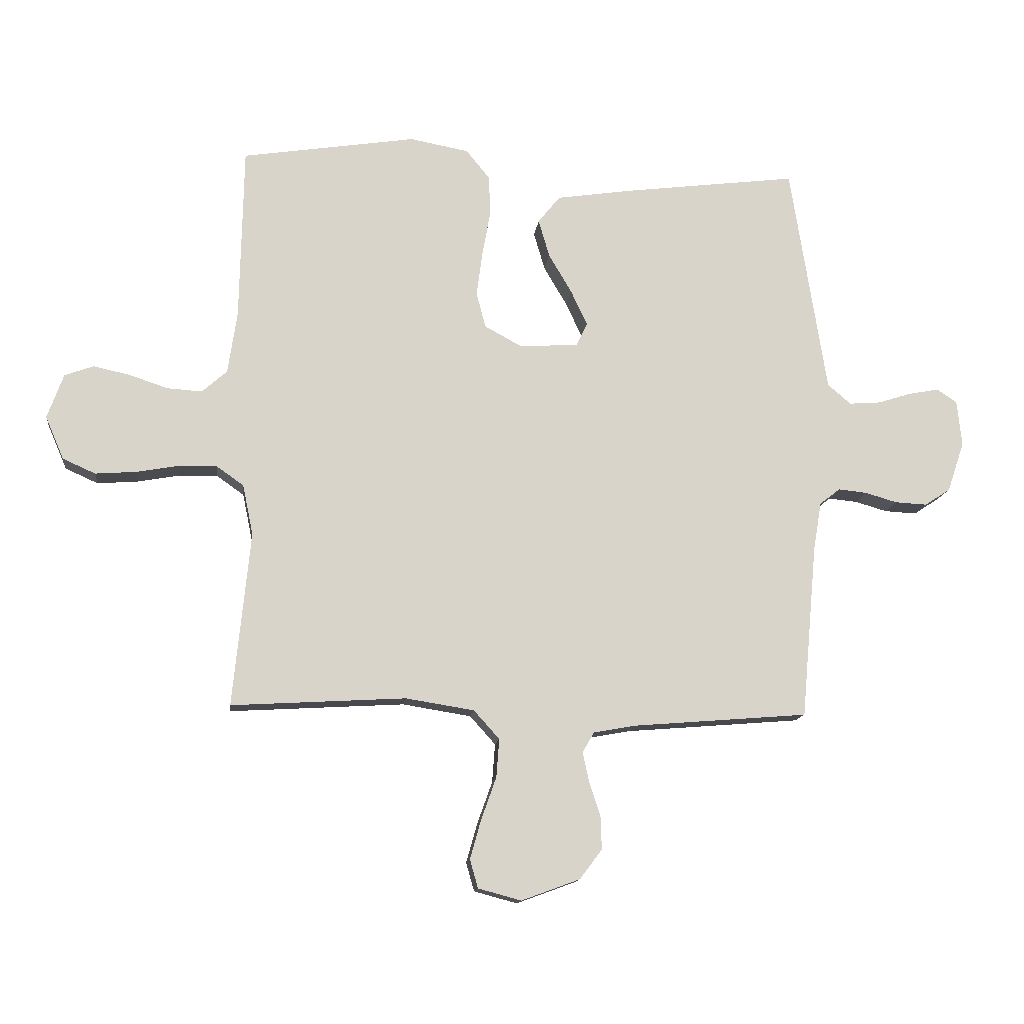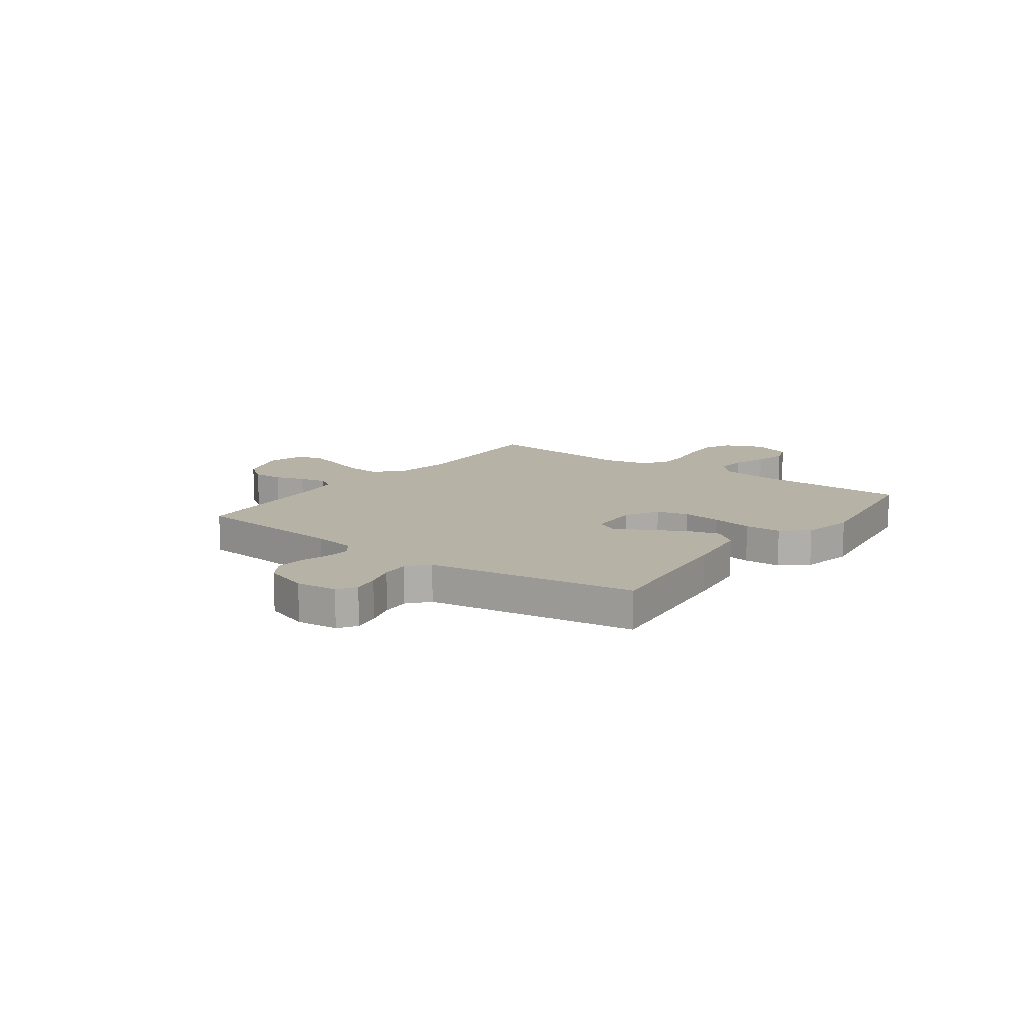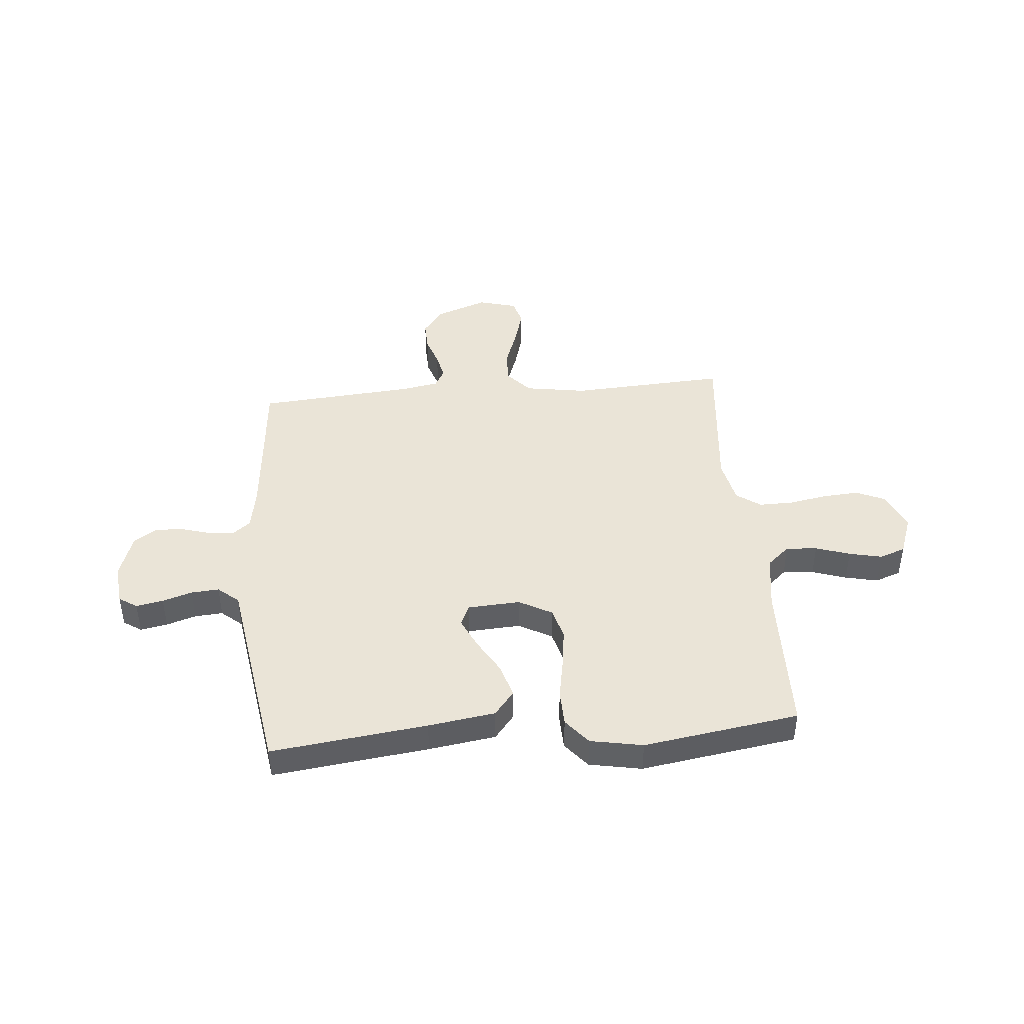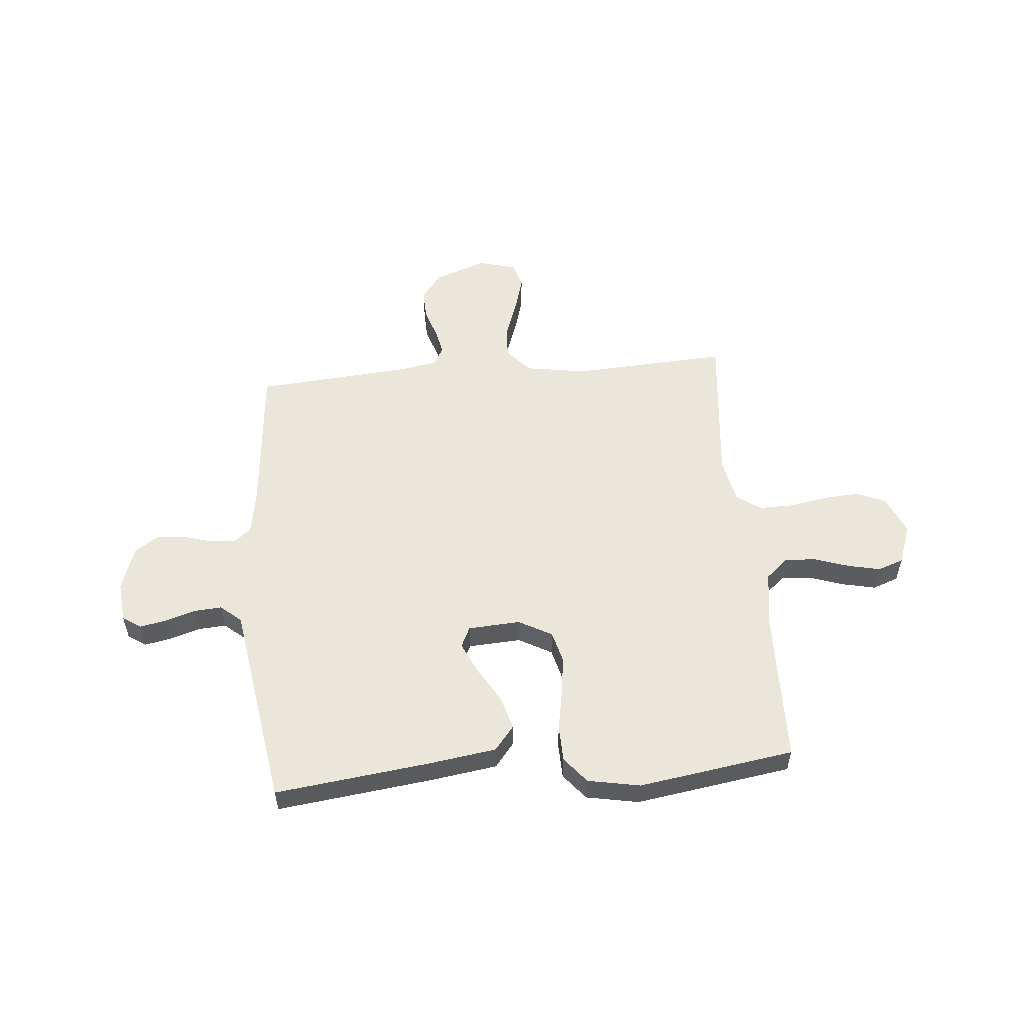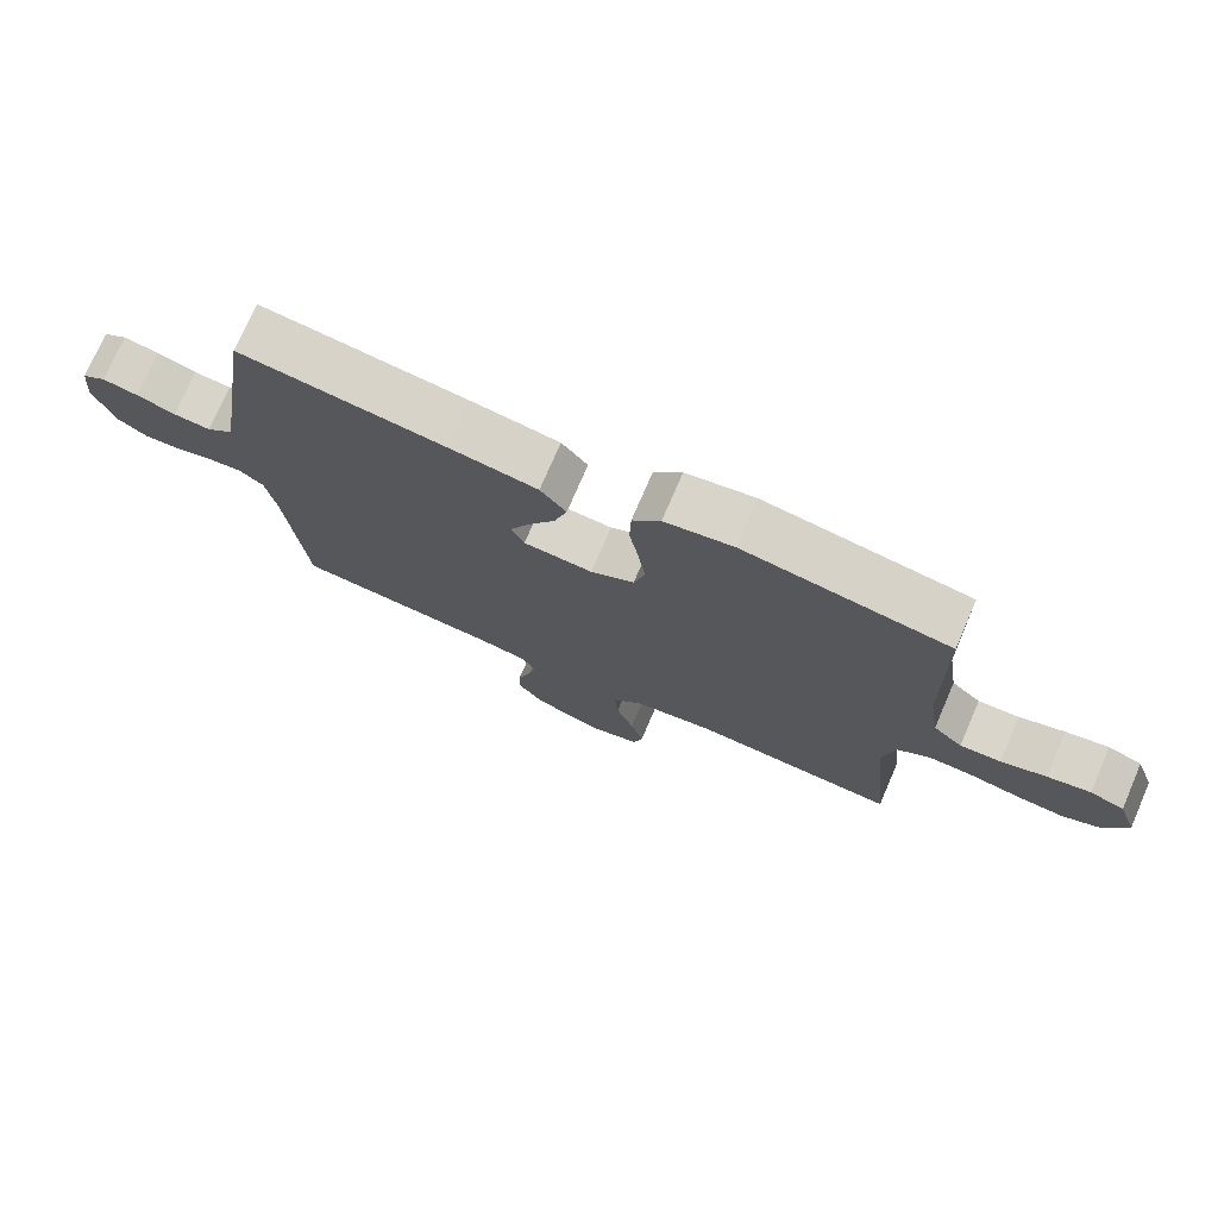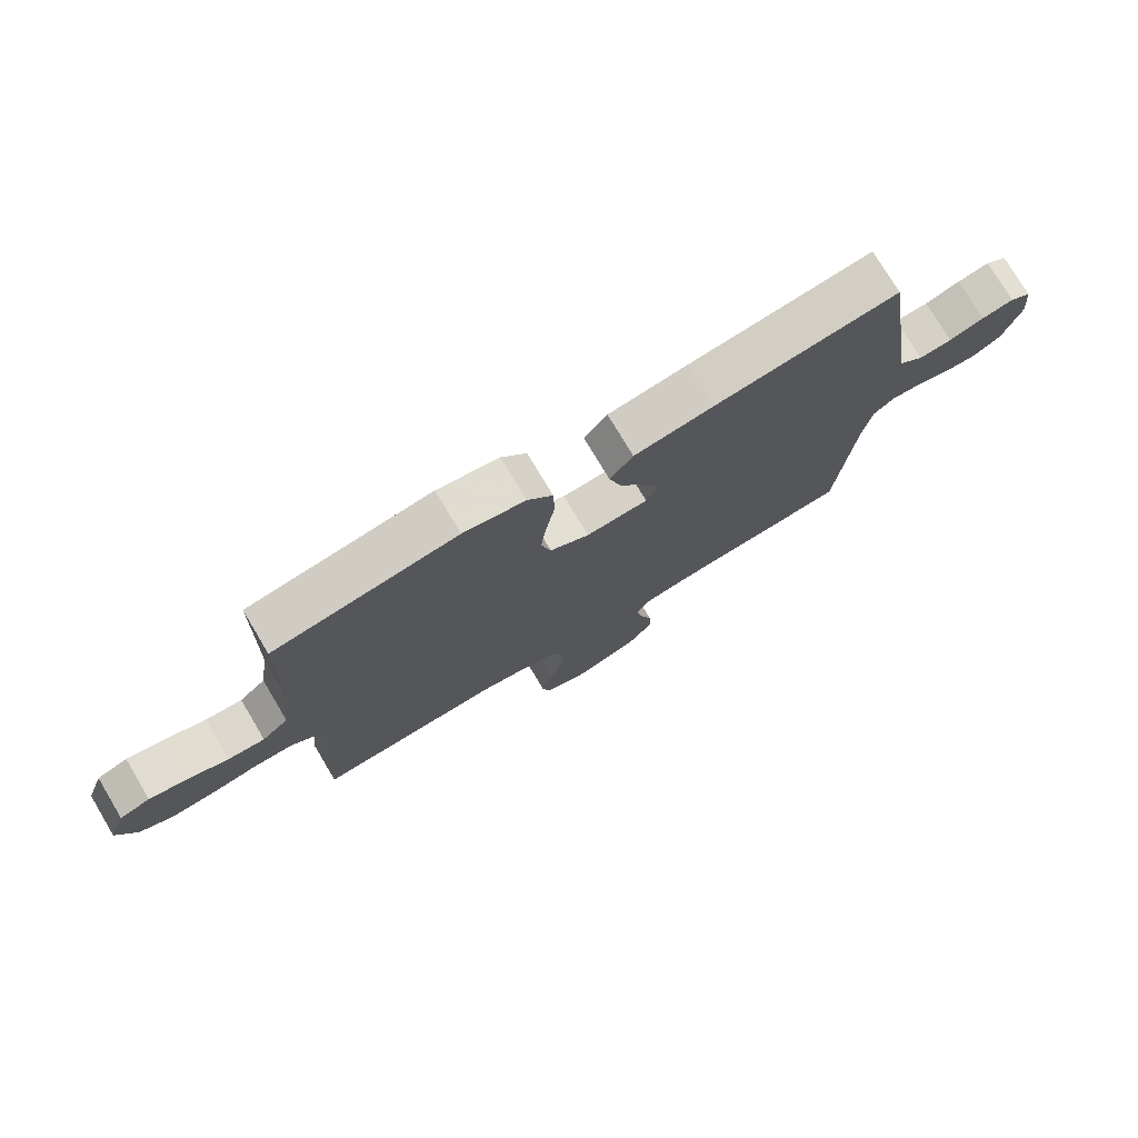
<metadata>
{"format":"obj","ext":"obj","renderer":"f3d","projection":"perspective","resolution":1024,"background":"white","views":[{"elev":-13.3,"azim":173.6,"up":"+Z"},{"elev":12.4,"azim":-53.5,"up":"+Y"},{"elev":43.8,"azim":-5.0,"up":"+Y"},{"elev":54.8,"azim":-5.0,"up":"+Y"},{"elev":74.8,"azim":23.4,"up":"+Z"},{"elev":75.7,"azim":149.2,"up":"+Z"}]}
</metadata>
<code>
v 0.5 0.07 0.5
v 0.506 0.07 0.2
v 0.522 0.07 0.093
v 0.565 0.07 0.055
v 0.625 0.07 0.059
v 0.691 0.07 0.081
v 0.754 0.07 0.095
v 0.804 0.07 0.077
v 0.832 0.07 0
v 0.8 0.07 -0.074
v 0.744 0.07 -0.099
v 0.674 0.07 -0.094
v 0.601 0.07 -0.081
v 0.535 0.07 -0.08
v 0.488 0.07 -0.113
v 0.47 0.07 -0.2
v 0.5 0.07 -0.5
v 0.2 0.07 -0.483
v 0.082 0.07 -0.502
v 0.038 0.07 -0.551
v 0.043 0.07 -0.617
v 0.069 0.07 -0.69
v 0.088 0.07 -0.757
v 0.074 0.07 -0.806
v 0 0.07 -0.826
v -0.101 0.07 -0.789
v -0.139 0.07 -0.738
v -0.137 0.07 -0.68
v -0.118 0.07 -0.623
v -0.107 0.07 -0.572
v -0.127 0.07 -0.537
v -0.2 0.07 -0.524
v -0.5 0.07 -0.5
v -0.527 0.07 -0.2
v -0.541 0.07 -0.118
v -0.576 0.07 -0.091
v -0.625 0.07 -0.096
v -0.68 0.07 -0.112
v -0.735 0.07 -0.115
v -0.779 0.07 -0.086
v -0.808 0.07 0
v -0.8 0.07 0.079
v -0.765 0.07 0.102
v -0.713 0.07 0.092
v -0.656 0.07 0.074
v -0.602 0.07 0.07
v -0.562 0.07 0.104
v -0.547 0.07 0.2
v -0.5 0.07 0.5
v -0.2 0.07 0.463
v -0.071 0.07 0.444
v -0.033 0.07 0.397
v -0.052 0.07 0.332
v -0.092 0.07 0.264
v -0.12 0.07 0.204
v -0.101 0.07 0.164
v 0 0.07 0.158
v 0.064 0.07 0.193
v 0.08 0.07 0.254
v 0.07 0.07 0.329
v 0.056 0.07 0.407
v 0.058 0.07 0.477
v 0.099 0.07 0.527
v 0.2 0.07 0.546
v 0.5 0 0.5
v 0.506 0 0.2
v 0.522 0 0.093
v 0.565 0 0.055
v 0.625 0 0.059
v 0.691 0 0.081
v 0.754 0 0.095
v 0.804 0 0.077
v 0.832 0 0
v 0.8 0 -0.074
v 0.744 0 -0.099
v 0.674 0 -0.094
v 0.601 0 -0.081
v 0.535 0 -0.08
v 0.488 0 -0.113
v 0.47 0 -0.2
v 0.5 0 -0.5
v 0.2 0 -0.483
v 0.082 0 -0.502
v 0.038 0 -0.551
v 0.043 0 -0.617
v 0.069 0 -0.69
v 0.088 0 -0.757
v 0.074 0 -0.806
v 0 0 -0.826
v -0.101 0 -0.789
v -0.139 0 -0.738
v -0.137 0 -0.68
v -0.118 0 -0.623
v -0.107 0 -0.572
v -0.127 0 -0.537
v -0.2 0 -0.524
v -0.5 0 -0.5
v -0.527 0 -0.2
v -0.541 0 -0.118
v -0.576 0 -0.091
v -0.625 0 -0.096
v -0.68 0 -0.112
v -0.735 0 -0.115
v -0.779 0 -0.086
v -0.808 0 0
v -0.8 0 0.079
v -0.765 0 0.102
v -0.713 0 0.092
v -0.656 0 0.074
v -0.602 0 0.07
v -0.562 0 0.104
v -0.547 0 0.2
v -0.5 0 0.5
v -0.2 0 0.463
v -0.071 0 0.444
v -0.033 0 0.397
v -0.052 0 0.332
v -0.092 0 0.264
v -0.12 0 0.204
v -0.101 0 0.164
v 0 0 0.158
v 0.064 0 0.193
v 0.08 0 0.254
v 0.07 0 0.329
v 0.056 0 0.407
v 0.058 0 0.477
v 0.099 0 0.527
v 0.2 0 0.546
f 63 64 1 2
f 60 61 62 63
f 59 60 63 2
f 58 59 2 3
f 57 58 3 4
f 56 57 4
f 51 52 53 54
f 51 54 55
f 50 51 55
f 47 48 49 50
f 47 50 55
f 46 47 55 56
f 42 43 44 45
f 42 45 46
f 41 42 46
f 37 38 39 40
f 36 37 40 41
f 32 33 34
f 31 32 34 35
f 26 27 28 29
f 26 29 30
f 25 26 30
f 24 25 30
f 21 22 23 24
f 21 24 30 31
f 16 17 18
f 15 16 18 19
f 10 11 12 13
f 10 13 14
f 9 10 14
f 8 9 14
f 5 6 7 8
f 5 8 14
f 4 5 14 15
f 36 41 46 56
f 35 36 56 4
f 20 21 31 35
f 19 20 35 4
f 4 15 19
f 66 65 128 127
f 127 126 125 124
f 66 127 124 123
f 67 66 123 122
f 68 67 122 121
f 68 121 120
f 118 117 116 115
f 119 118 115
f 119 115 114
f 114 113 112 111
f 119 114 111
f 120 119 111 110
f 109 108 107 106
f 110 109 106
f 110 106 105
f 104 103 102 101
f 105 104 101 100
f 98 97 96
f 99 98 96 95
f 93 92 91 90
f 94 93 90
f 94 90 89
f 94 89 88
f 88 87 86 85
f 95 94 88 85
f 82 81 80
f 83 82 80 79
f 77 76 75 74
f 78 77 74
f 78 74 73
f 78 73 72
f 72 71 70 69
f 78 72 69
f 79 78 69 68
f 120 110 105 100
f 68 120 100 99
f 99 95 85 84
f 68 99 84 83
f 83 79 68
f 1 65 66 2
f 2 66 67 3
f 3 67 68 4
f 4 68 69 5
f 5 69 70 6
f 6 70 71 7
f 7 71 72 8
f 8 72 73 9
f 9 73 74 10
f 10 74 75 11
f 11 75 76 12
f 12 76 77 13
f 13 77 78 14
f 14 78 79 15
f 15 79 80 16
f 16 80 81 17
f 17 81 82 18
f 18 82 83 19
f 19 83 84 20
f 20 84 85 21
f 21 85 86 22
f 22 86 87 23
f 23 87 88 24
f 24 88 89 25
f 25 89 90 26
f 26 90 91 27
f 27 91 92 28
f 28 92 93 29
f 29 93 94 30
f 30 94 95 31
f 31 95 96 32
f 32 96 97 33
f 33 97 98 34
f 34 98 99 35
f 35 99 100 36
f 36 100 101 37
f 37 101 102 38
f 38 102 103 39
f 39 103 104 40
f 40 104 105 41
f 41 105 106 42
f 42 106 107 43
f 43 107 108 44
f 44 108 109 45
f 45 109 110 46
f 46 110 111 47
f 47 111 112 48
f 48 112 113 49
f 49 113 114 50
f 50 114 115 51
f 51 115 116 52
f 52 116 117 53
f 53 117 118 54
f 54 118 119 55
f 55 119 120 56
f 56 120 121 57
f 57 121 122 58
f 58 122 123 59
f 59 123 124 60
f 60 124 125 61
f 61 125 126 62
f 62 126 127 63
f 63 127 128 64
f 64 128 65 1

</code>
